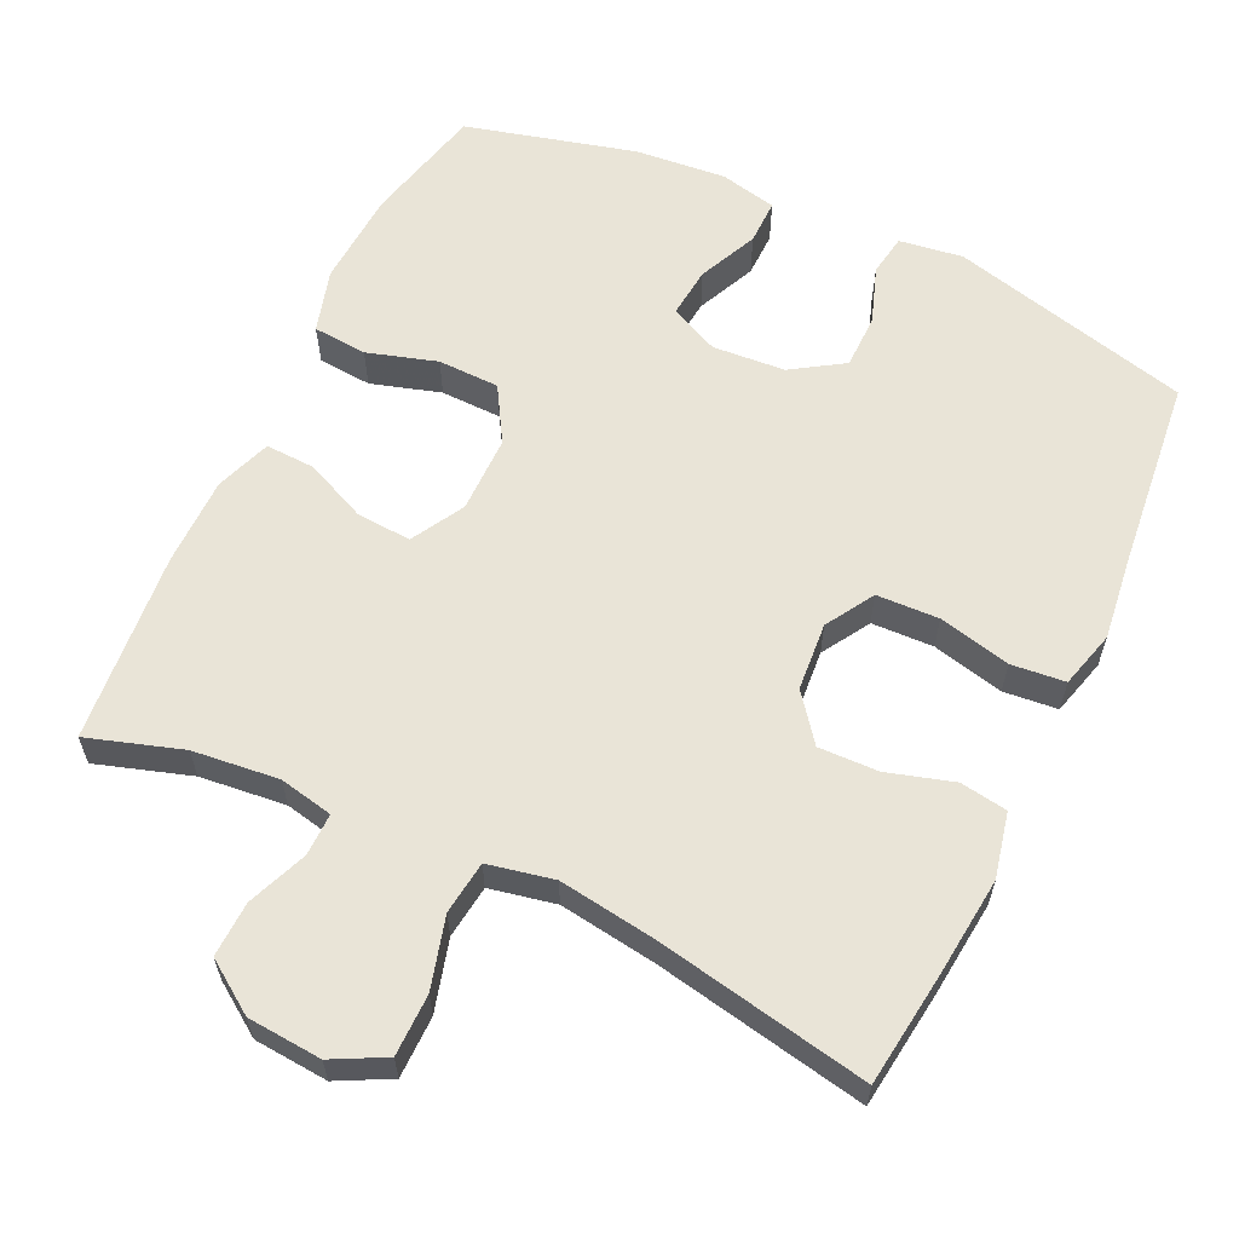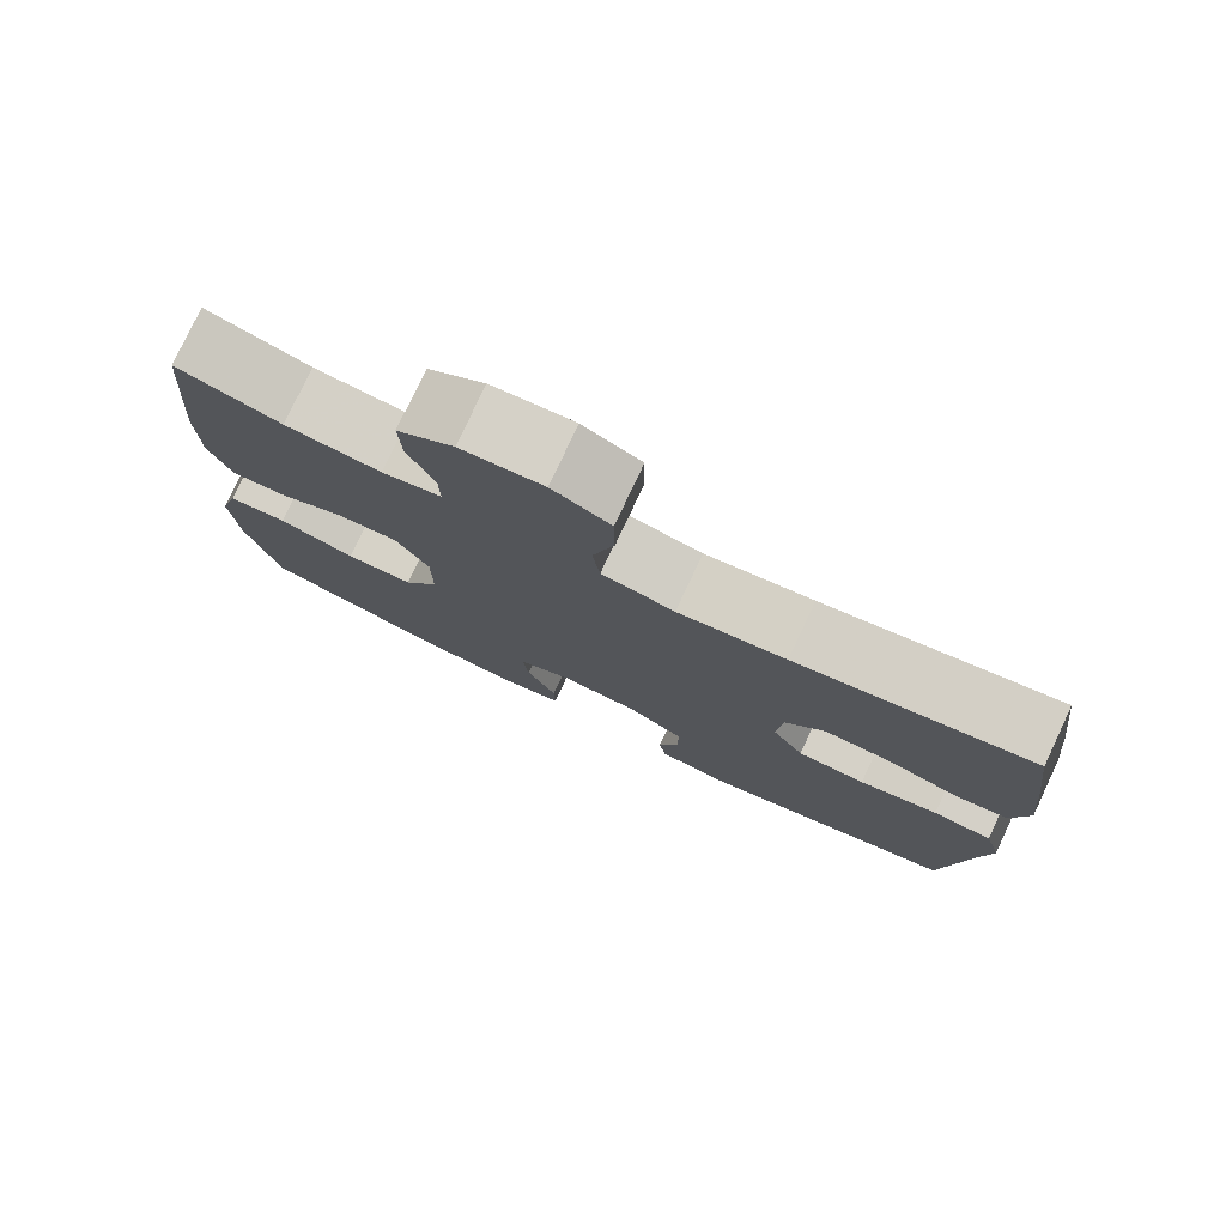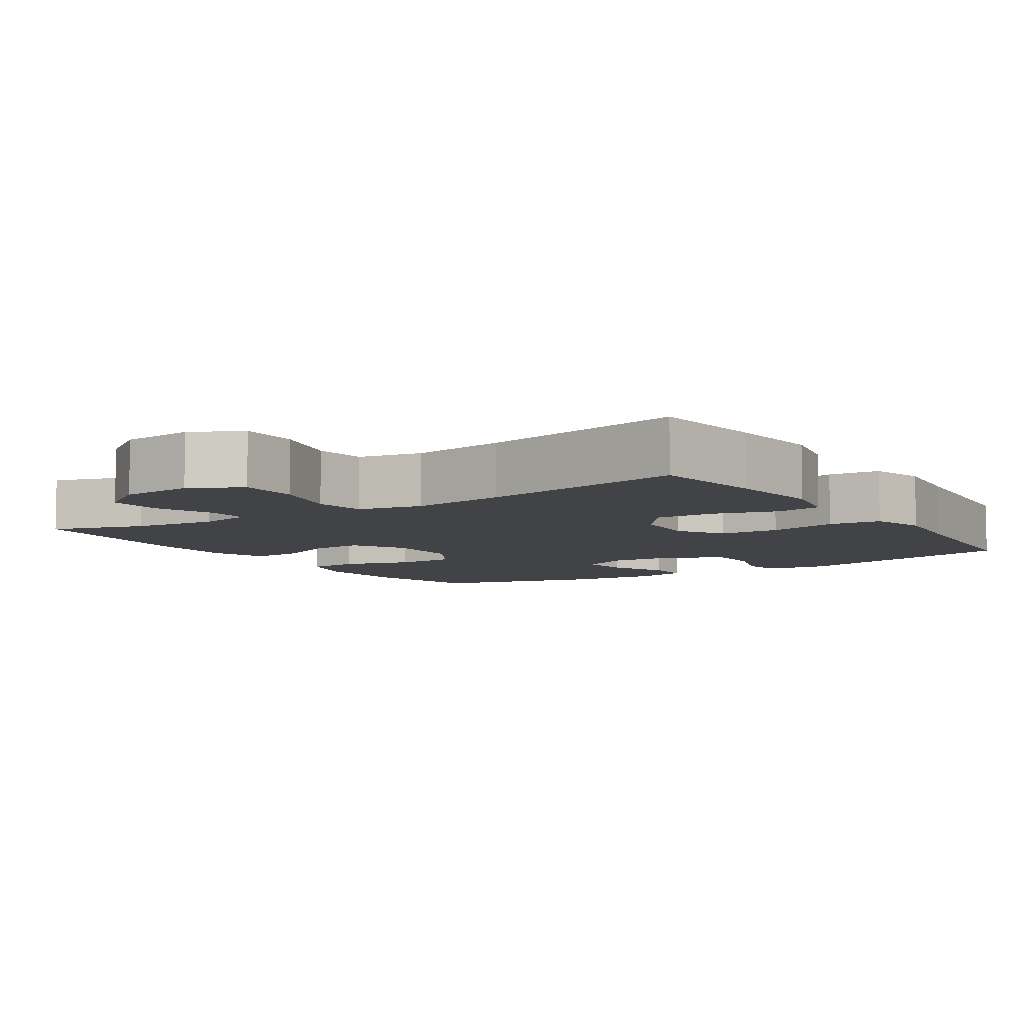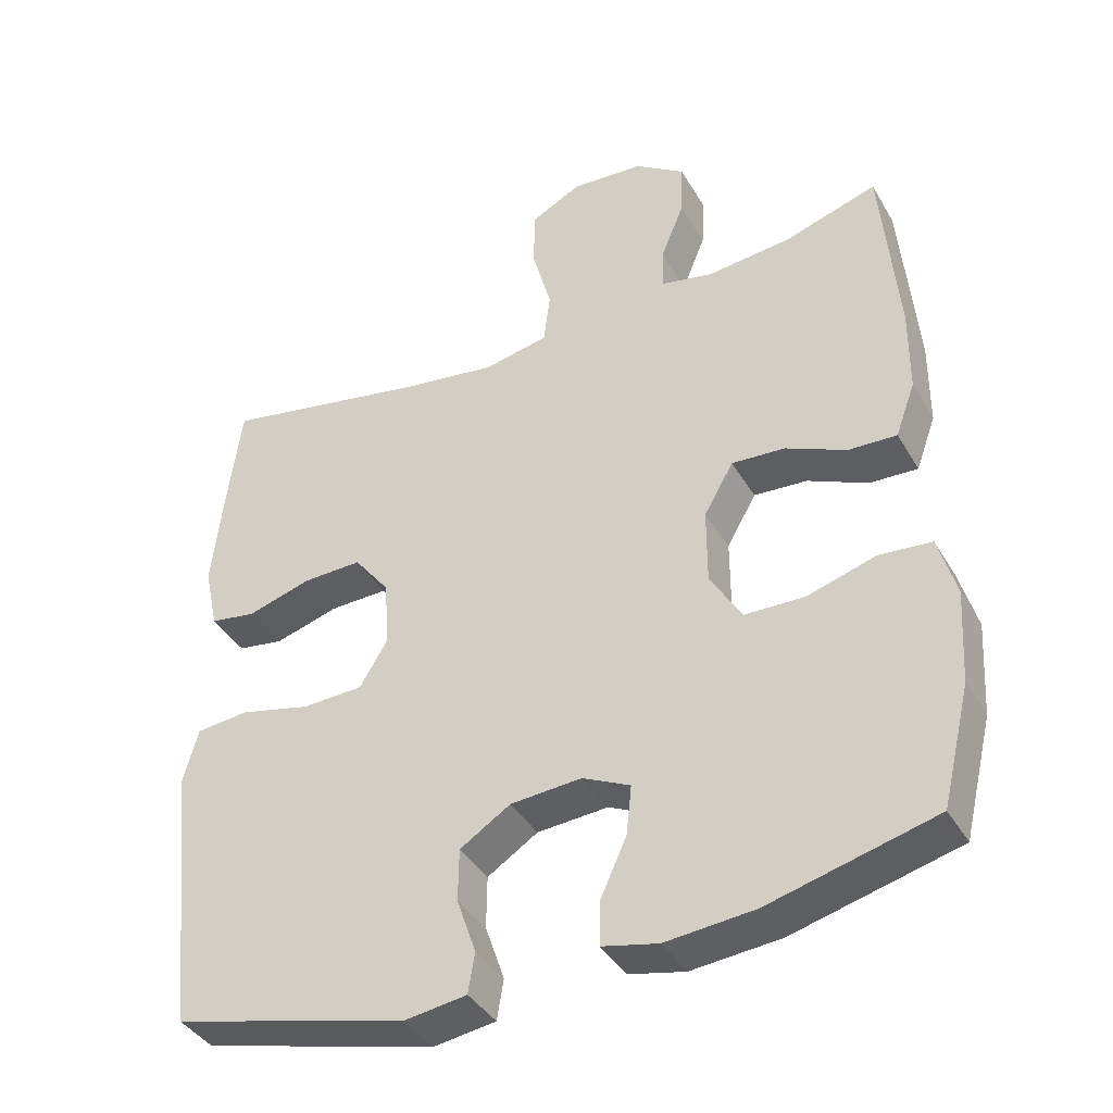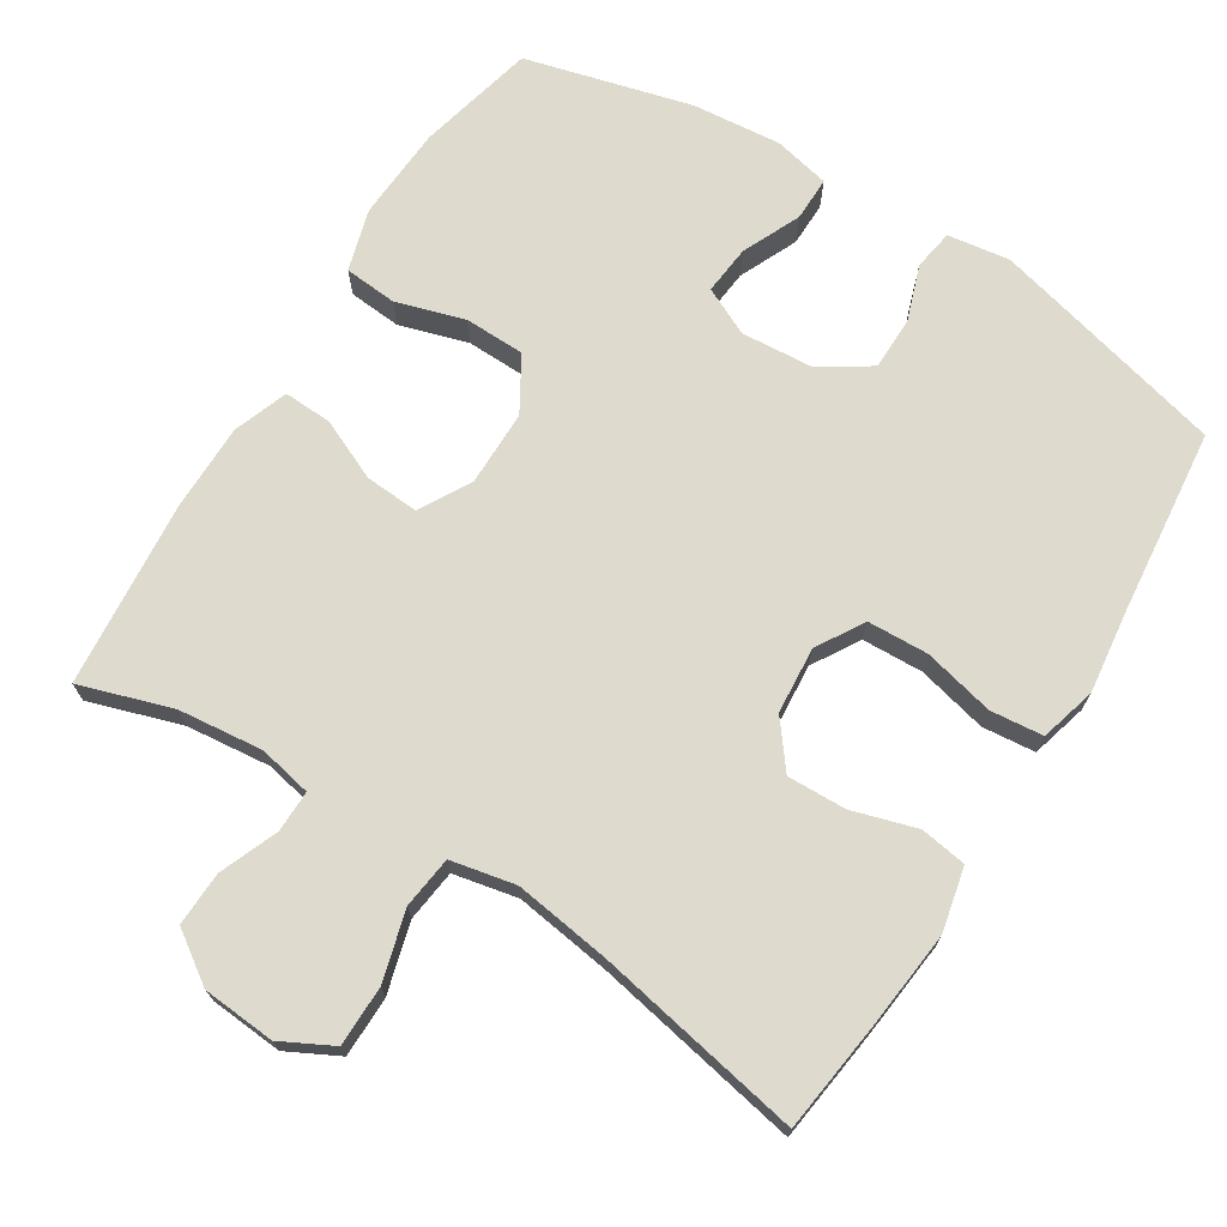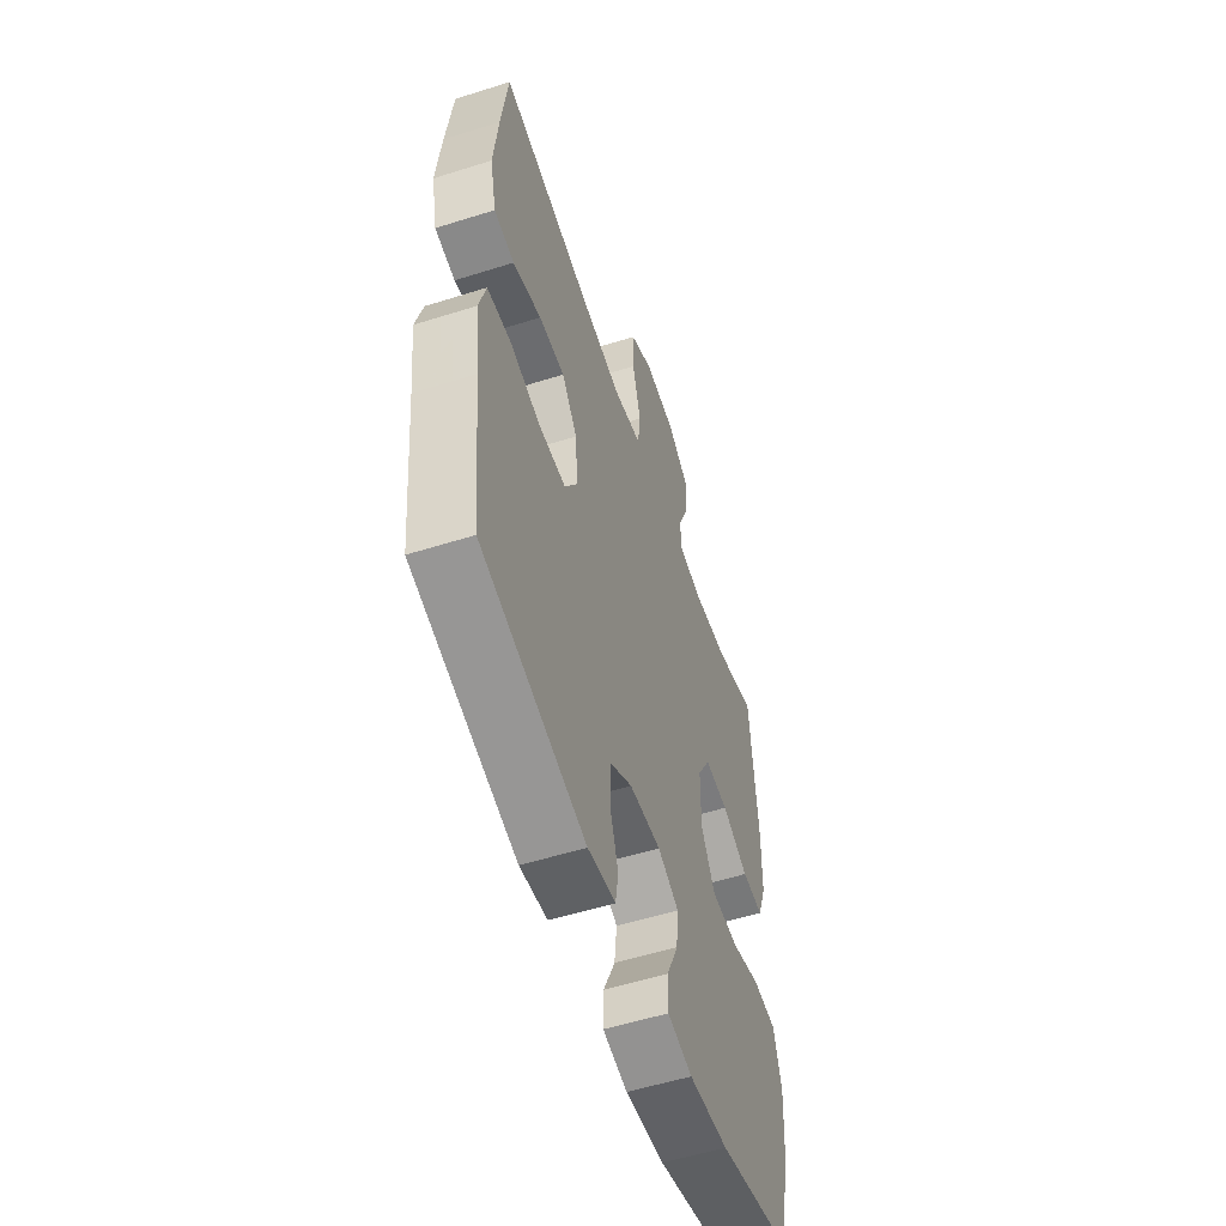
<metadata>
{"format":"obj","ext":"obj","renderer":"f3d","projection":"perspective","resolution":1024,"background":"white","views":[{"elev":60.9,"azim":25.1,"up":"+Y"},{"elev":78.6,"azim":25.2,"up":"+Z"},{"elev":-7.1,"azim":33.3,"up":"+Y"},{"elev":-39.5,"azim":-152.4,"up":"+Z"},{"elev":71.2,"azim":31.9,"up":"+Y"},{"elev":-55.0,"azim":108.4,"up":"+Z"}]}
</metadata>
<code>
v -0.5 0.07 0.5
v -0.374 0.07 0.46
v -0.259 0.07 0.448
v -0.187 0.07 0.463
v -0.188 0.07 0.52
v -0.22 0.07 0.599
v -0.223 0.07 0.673
v -0.155 0.07 0.72
v -0.056 0.07 0.728
v 0.014 0.07 0.692
v 0.015 0.07 0.61
v -0.011 0.07 0.515
v -0.002 0.07 0.444
v 0.086 0.07 0.426
v 0.216 0.07 0.445
v 0.5 0.07 0.5
v 0.52 0.07 0.346
v 0.534 0.07 0.216
v 0.515 0.07 0.129
v 0.452 0.07 0.119
v 0.364 0.07 0.145
v 0.284 0.07 0.147
v 0.236 0.07 0.085
v 0.229 0.07 -0.006
v 0.268 0.07 -0.07
v 0.351 0.07 -0.073
v 0.447 0.07 -0.05
v 0.519 0.07 -0.057
v 0.54 0.07 -0.133
v 0.526 0.07 -0.248
v 0.5 0.07 -0.5
v 0.179 0.07 -0.582
v 0.094 0.07 -0.57
v 0.085 0.07 -0.515
v 0.111 0.07 -0.439
v 0.11 0.07 -0.367
v 0.041 0.07 -0.323
v -0.056 0.07 -0.316
v -0.121 0.07 -0.347
v -0.114 0.07 -0.414
v -0.078 0.07 -0.493
v -0.077 0.07 -0.553
v -0.153 0.07 -0.57
v -0.274 0.07 -0.559
v -0.5 0.07 -0.5
v -0.539 0.07 -0.34
v -0.547 0.07 -0.212
v -0.523 0.07 -0.128
v -0.451 0.07 -0.122
v -0.358 0.07 -0.15
v -0.276 0.07 -0.148
v -0.233 0.07 -0.075
v -0.233 0.07 0.028
v -0.273 0.07 0.098
v -0.346 0.07 0.093
v -0.428 0.07 0.056
v -0.494 0.07 0.053
v -0.521 0.07 0.127
v -0.522 0.07 0.245
v -0.5 0 0.5
v -0.374 0 0.46
v -0.259 0 0.448
v -0.187 0 0.463
v -0.188 0 0.52
v -0.22 0 0.599
v -0.223 0 0.673
v -0.155 0 0.72
v -0.056 0 0.728
v 0.014 0 0.692
v 0.015 0 0.61
v -0.011 0 0.515
v -0.002 0 0.444
v 0.086 0 0.426
v 0.216 0 0.445
v 0.5 0 0.5
v 0.52 0 0.346
v 0.534 0 0.216
v 0.515 0 0.129
v 0.452 0 0.119
v 0.364 0 0.145
v 0.284 0 0.147
v 0.236 0 0.085
v 0.229 0 -0.006
v 0.268 0 -0.07
v 0.351 0 -0.073
v 0.447 0 -0.05
v 0.519 0 -0.057
v 0.54 0 -0.133
v 0.526 0 -0.248
v 0.5 0 -0.5
v 0.179 0 -0.582
v 0.094 0 -0.57
v 0.085 0 -0.515
v 0.111 0 -0.439
v 0.11 0 -0.367
v 0.041 0 -0.323
v -0.056 0 -0.316
v -0.121 0 -0.347
v -0.114 0 -0.414
v -0.078 0 -0.493
v -0.077 0 -0.553
v -0.153 0 -0.57
v -0.274 0 -0.559
v -0.5 0 -0.5
v -0.539 0 -0.34
v -0.547 0 -0.212
v -0.523 0 -0.128
v -0.451 0 -0.122
v -0.358 0 -0.15
v -0.276 0 -0.148
v -0.233 0 -0.075
v -0.233 0 0.028
v -0.273 0 0.098
v -0.346 0 0.093
v -0.428 0 0.056
v -0.494 0 0.053
v -0.521 0 0.127
v -0.522 0 0.245
f 58 59 1 2
f 55 56 57 58
f 54 55 58 2
f 53 54 2 3
f 47 48 49 50
f 47 50 51
f 46 47 51
f 45 46 51
f 44 45 51
f 43 44 51 52
f 40 41 42 43
f 39 40 43 52
f 32 33 34 35
f 30 31 32 35
f 30 35 36
f 29 30 36 37
f 26 27 28 29
f 25 26 29 37
f 18 19 20 21
f 18 21 22
f 15 16 17 18
f 14 15 18 22
f 13 14 22 23
f 9 10 11 12
f 9 12 13
f 8 9 13
f 5 6 7 8
f 4 5 8 13
f 53 3 4 13
f 38 39 52 53
f 24 25 37 38
f 24 38 53
f 13 23 24 53
f 61 60 118 117
f 117 116 115 114
f 61 117 114 113
f 62 61 113 112
f 109 108 107 106
f 110 109 106
f 110 106 105
f 110 105 104
f 110 104 103
f 111 110 103 102
f 102 101 100 99
f 111 102 99 98
f 94 93 92 91
f 94 91 90 89
f 95 94 89
f 96 95 89 88
f 88 87 86 85
f 96 88 85 84
f 80 79 78 77
f 81 80 77
f 77 76 75 74
f 81 77 74 73
f 82 81 73 72
f 71 70 69 68
f 72 71 68
f 72 68 67
f 67 66 65 64
f 72 67 64 63
f 72 63 62 112
f 112 111 98 97
f 97 96 84 83
f 112 97 83
f 112 83 82 72
f 1 60 61 2
f 2 61 62 3
f 3 62 63 4
f 4 63 64 5
f 5 64 65 6
f 6 65 66 7
f 7 66 67 8
f 8 67 68 9
f 9 68 69 10
f 10 69 70 11
f 11 70 71 12
f 12 71 72 13
f 13 72 73 14
f 14 73 74 15
f 15 74 75 16
f 16 75 76 17
f 17 76 77 18
f 18 77 78 19
f 19 78 79 20
f 20 79 80 21
f 21 80 81 22
f 22 81 82 23
f 23 82 83 24
f 24 83 84 25
f 25 84 85 26
f 26 85 86 27
f 27 86 87 28
f 28 87 88 29
f 29 88 89 30
f 30 89 90 31
f 31 90 91 32
f 32 91 92 33
f 33 92 93 34
f 34 93 94 35
f 35 94 95 36
f 36 95 96 37
f 37 96 97 38
f 38 97 98 39
f 39 98 99 40
f 40 99 100 41
f 41 100 101 42
f 42 101 102 43
f 43 102 103 44
f 44 103 104 45
f 45 104 105 46
f 46 105 106 47
f 47 106 107 48
f 48 107 108 49
f 49 108 109 50
f 50 109 110 51
f 51 110 111 52
f 52 111 112 53
f 53 112 113 54
f 54 113 114 55
f 55 114 115 56
f 56 115 116 57
f 57 116 117 58
f 58 117 118 59
f 59 118 60 1

</code>
